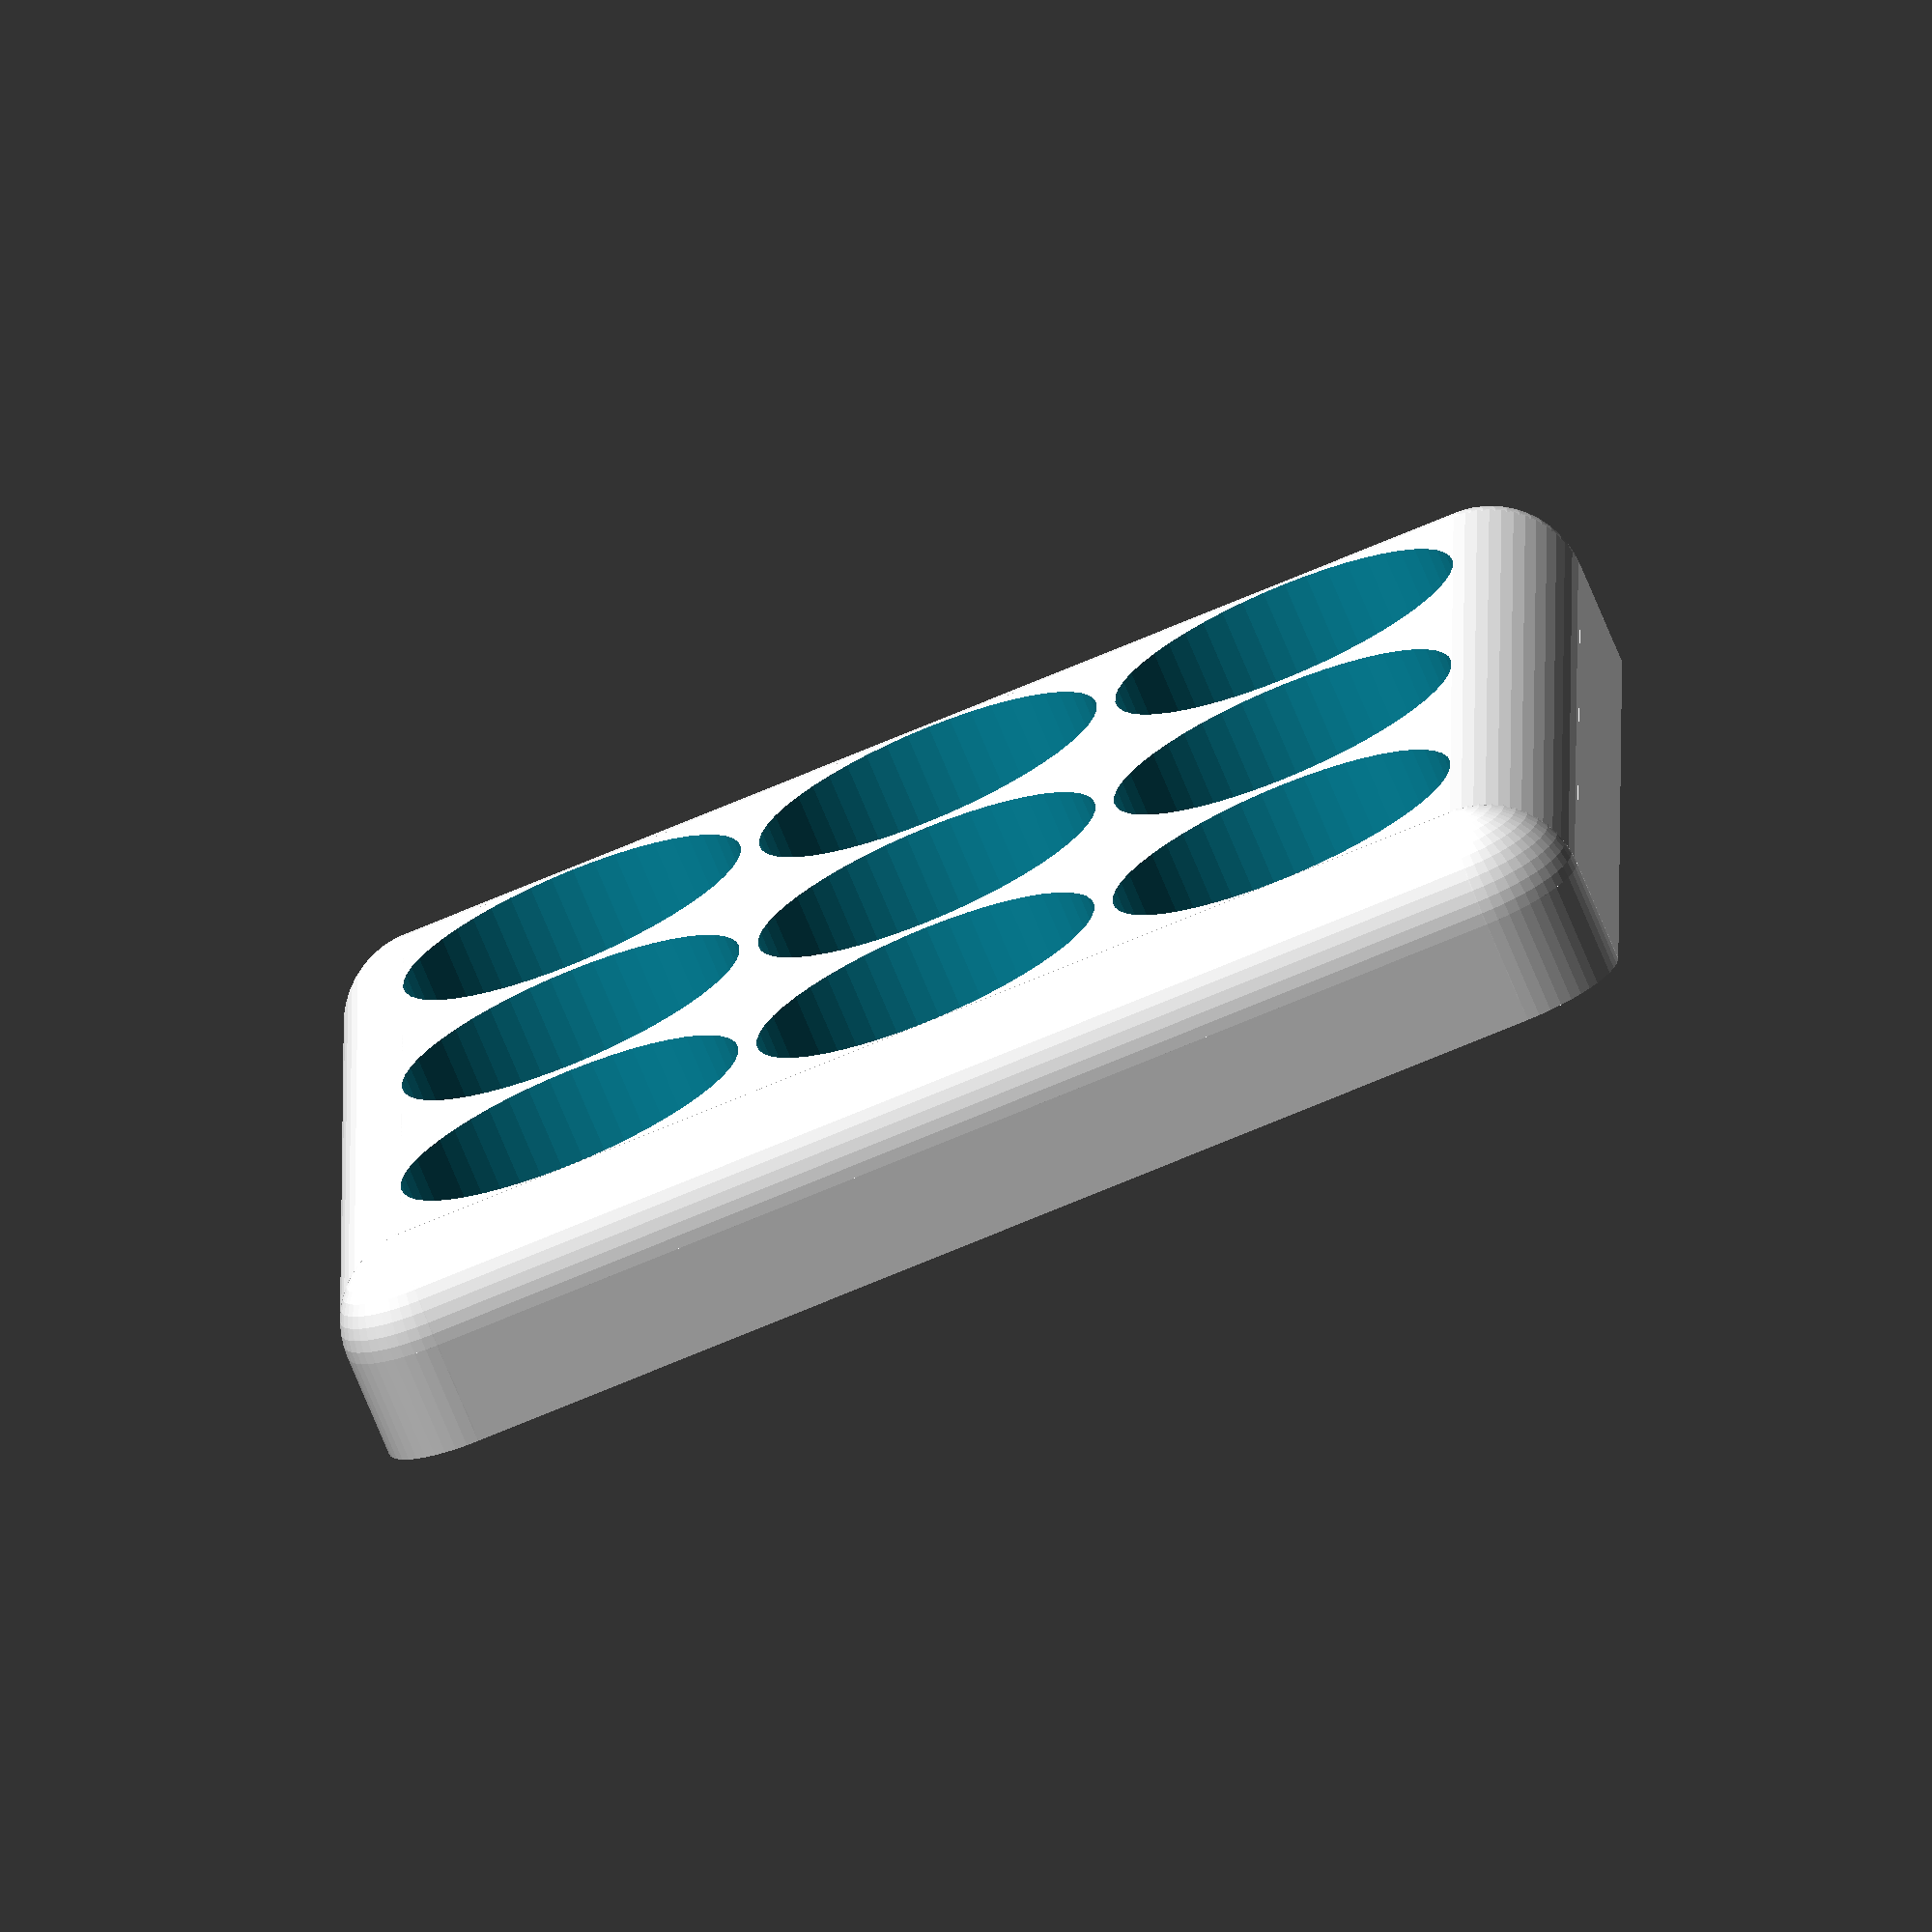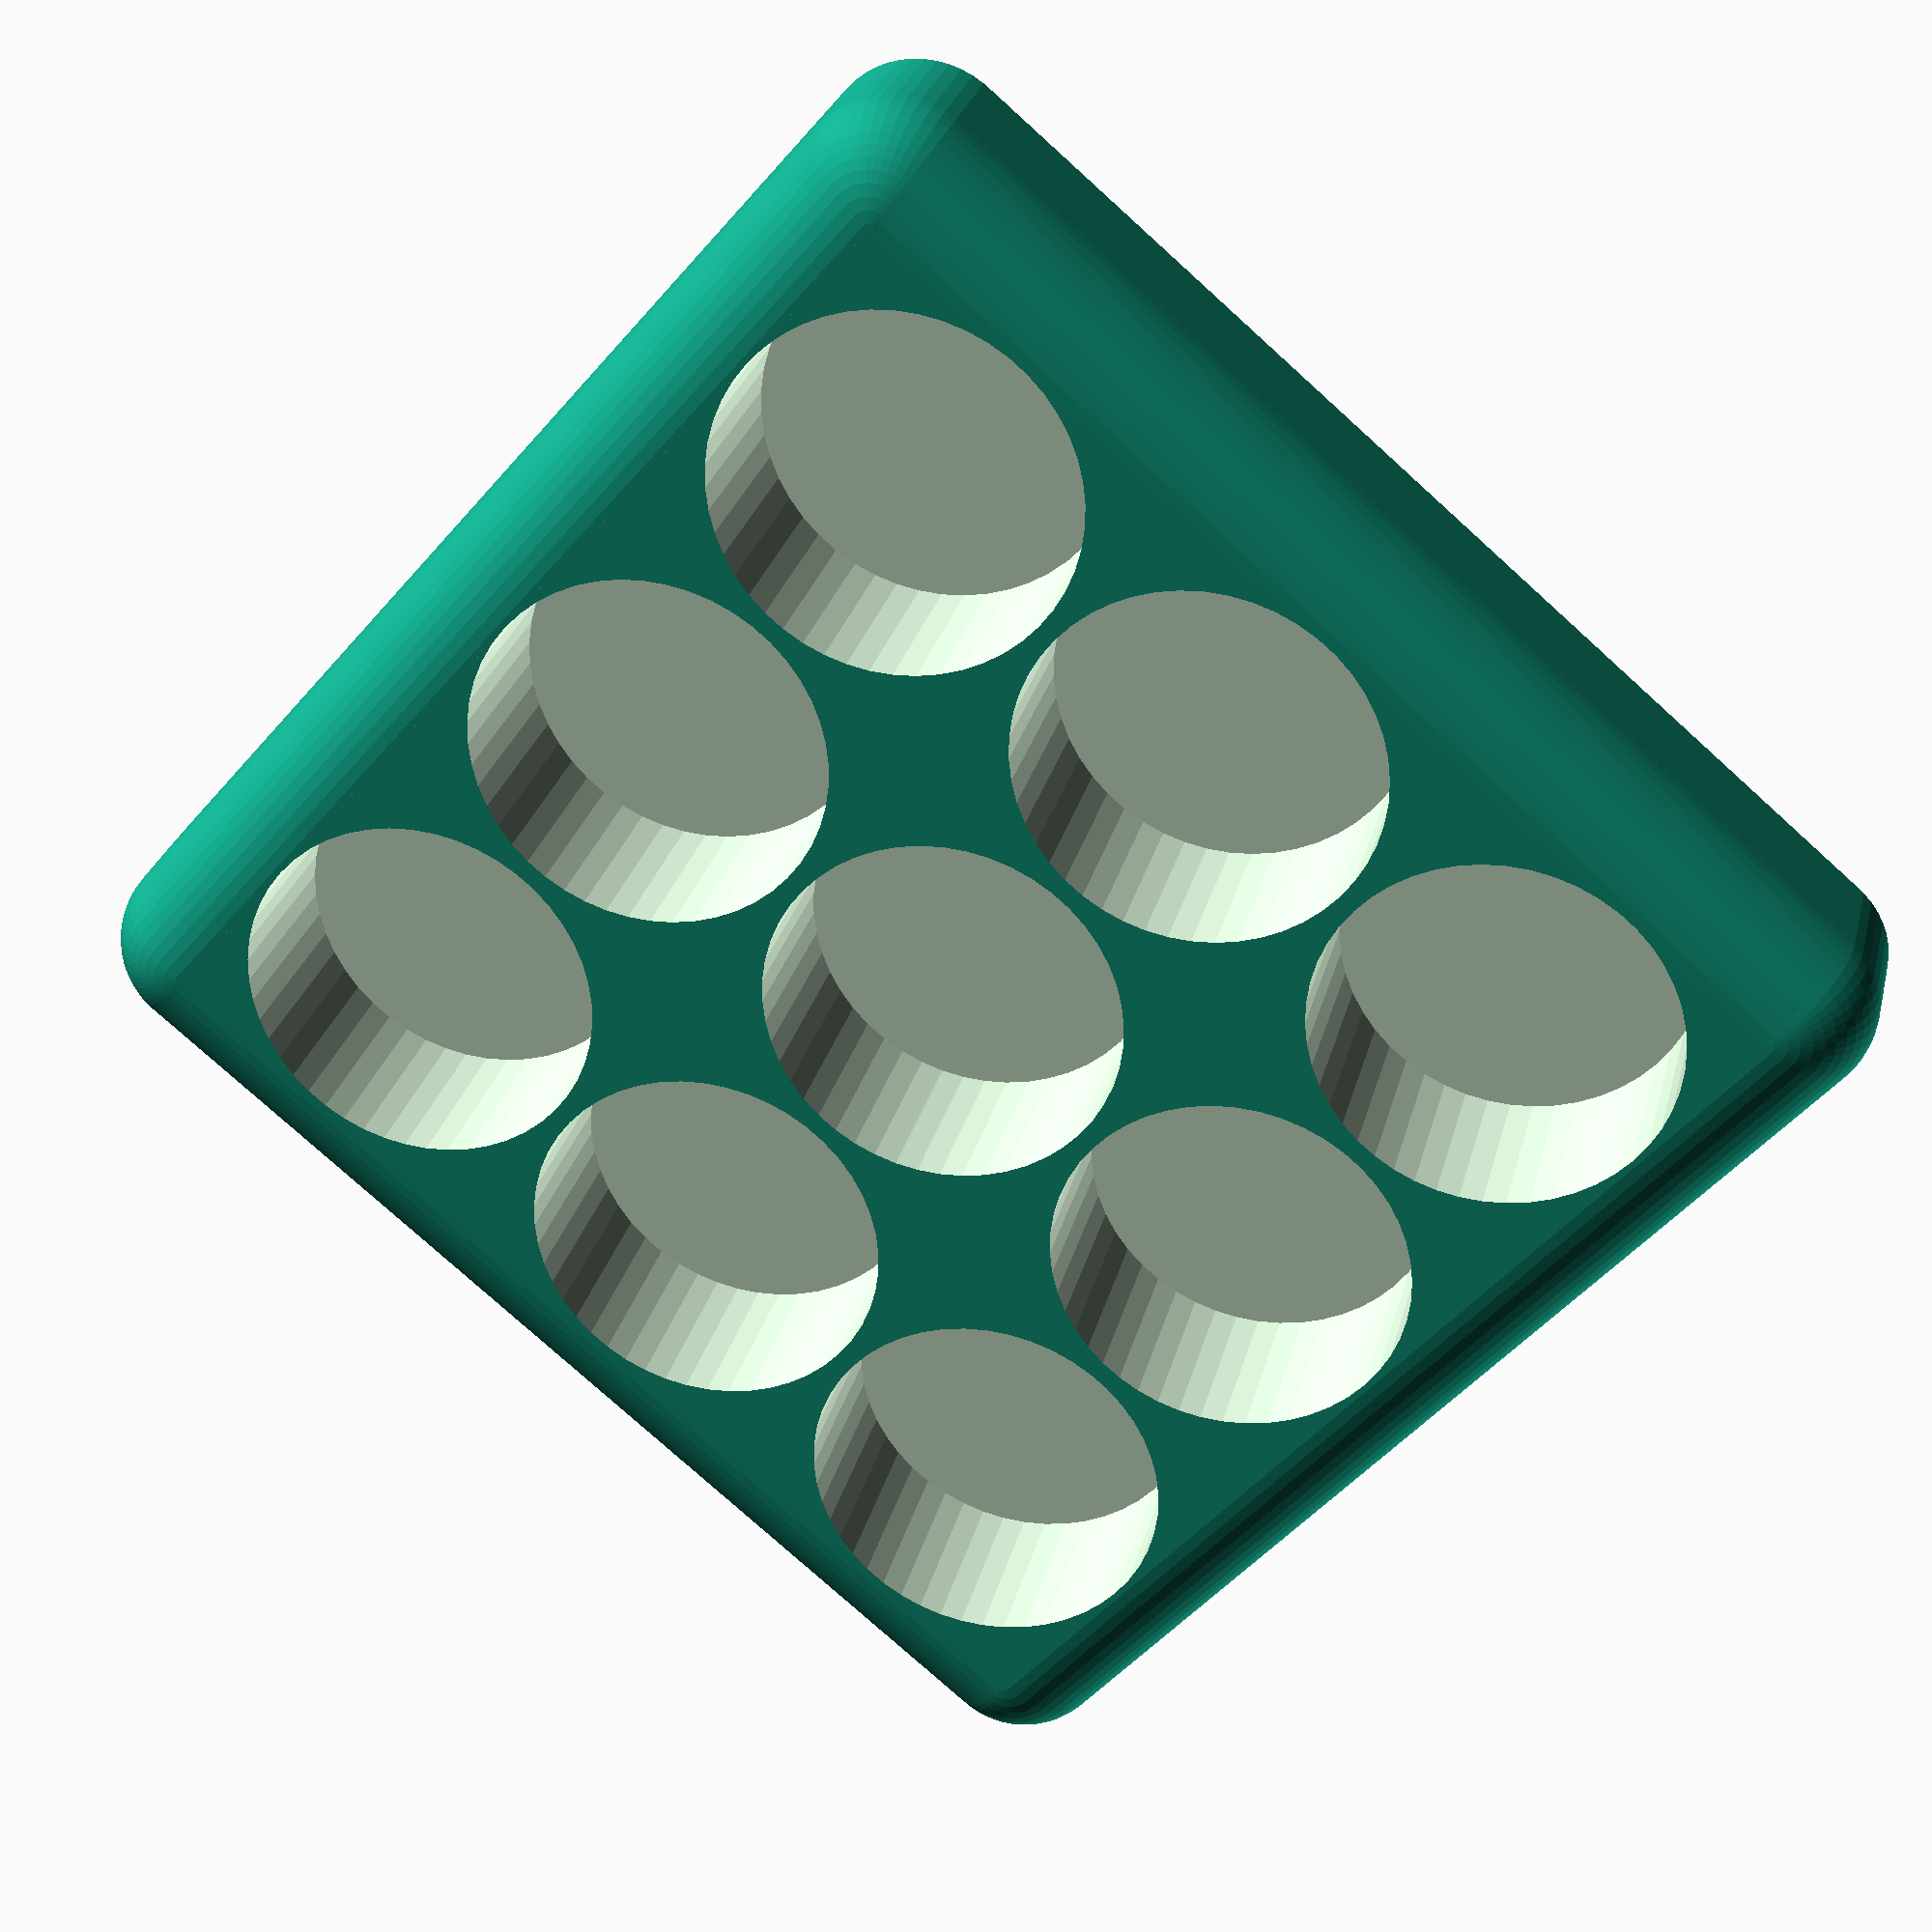
<openscad>
// All dimension are in mm

/* [Basic settings] */
rows = 3;              // [1:1:12]
cols = 3;               // [1:1:12]

//  Enlarge all holes by this value. 1mm suggested for around 10mm diameter, more for lower diameter less for higher
ht = 0.8;               // [0.5:0.1:2]

// thin slice draft just to check for holes, stick & usb dimensions
fingerprint= 0;       // [0: Normal, 1: FingerPrint]
slice_thick = 0.2;      // Thick of the test slice

// ABS/PLA thickness at end of holes
back_thick = 0.5;    // [0.1:0.1:0.3]
holes_depth = 10;   // [5:1:25]

/* [Tray settings (mm)] */
tray_round = 5;         // [0:1:20]
tray_thick = holes_depth + back_thick;      // Tray thickness
tray_x_border = 0;        // [0:1:50]
tray_y_border = 0;        // [0:1:50]


/* [Bottles settings (mm)] */
// 10.4 AAA battery
// 21.2 10ml istick bottle
bottle_diameter = 18;    // [10:0.1:60]
bottle_round_end = 0;

//  Interval between bottles / bottles & stick
bottle_intvl = 1;             // [0:1:10]

/* [IStick Settings (mm)] */
cig_holder = 0;             // [0: No, 1: Yes]
cig_orientation = 0;        // [0: North-South, 1: East-West]

//cigarette hole length
cig_hlength = 45.1;         // [10:0.1:60]

// cigarette hole thickness
cig_thicks = 23.1;              // [10:0.1:40]

// Additionnal space around stick
cig_add_space = 0;        // [0:1:30]

/* [Usb Connector */
// usb room
cig_usb_hwidth = 12;       // [5:1:20]

// Start height of usb connector
cig_usb_starty = 6;         // [0:1:10]

//  Usb hole on the left
cig_usb_left=0;             // [0:No, 1:Yes]

// Usb hole on the right
cig_usb_right=1;           // [0:No, 1:Yes]

/* [Hidden] */
// Do not edit below values
// (Unless for fun :-D)
// --------------------------------
$fn=50;             // [32:1:128]
cig_thick = cig_thicks+ht;
cig_usb_width = cig_usb_hwidth+ht;
cig_usb_start = cig_usb_starty-ht;
bottle_d = bottle_diameter + ht;
cig_length = cig_hlength+ht;
cig_rotate = 1 * cig_holder * cig_orientation;

x1 = rows * bottle_d + (rows -1) * bottle_intvl + tray_x_border*2;
y1 = cols * bottle_d+ (cols-1) * bottle_intvl + tray_y_border*2;
y2 = y1 + (bottle_intvl + cig_thick)*cig_holder;
y3 = y2 + cig_rotate * (cig_length - cig_thick)+cig_add_space*cig_holder;

xstart = (bottle_d+bottle_intvl)*(rows-1)/2;
ystart = (bottle_d+bottle_intvl)*(cols-1)/2+tray_y_border;

cig_li = cig_length-cig_thick;
// cig_usb_x = (cig_thick/2-cig_length)/2-tray_round;
cig_usb_x = 1000;

// Clipping (should be little greater than the tray dimension
hx = 1.1*(x1+tray_round*2);
hy = 1.1*(y3+tray_round*2);

difference()
{
    base();
    holes();
    
    // slice
    if (fingerprint)
    {
        z_slice=cig_usb_start+bottle_round_end*bottle_d/2;
        z_slize = tray_thick;

        translate([-hx/2, -hy/2, -0.01])
        cube([hx, hy, z_slice-slice_thick, ], center=false);
        //translate([0,0,250+back_thick+1+z_slice]) cube([hx, hy, 500], center=true);
    }
}

module base()
{
    // Pavé support cig + flacons
    union()
    {
        difference()
        {
            translate([0, 0, tray_thick/2])
            {
                cube(size=[x1,y3,tray_thick], center=true);
                translate([0,0,tray_thick/2-tray_round])
                {
                    translate([-x1/2,0,0])
                        rotate([90,0,0]) cylinder(h=y3, r=tray_round,center=true);
                    translate([x1/2,0,0])
                        rotate([90,0,0]) cylinder(h=y3, r=tray_round,center=true);
                    translate([0, y3/2, 0])
                        rotate([0, 90, 0]) cylinder(h=x1, r=tray_round, center=true);
                    translate([0, -y3/2, 0])
                        rotate([0, 90, 0]) cylinder(h=x1, r=tray_round, center=true);
                    for(xs = [-x1/2 : x1 : x1/2])
                        for(ys = [-y3/2 : y3 : y3/2])
                            translate([xs,ys,0])
                                sphere(r=tray_round);
                }
            }
            
            // Clip
            translate([0,0, -500])
                cube([hx, hy, 1000], center = true);
        }
        
        hc = tray_thick-tray_round;
        if (hc>0)
        {
            translate([0, 0, hc/2])
                cube(size=[x1+2*tray_round,y3, hc], center=true);
            translate([0, 0, hc/2])
                cube(size=[x1,y3+2*tray_round, hc], center=true);
            for(xs = [-x1/2 : x1 : x1/2])
                for(ys = [-y3/2 : y3 : y3/2])
                    translate([xs,ys,0])
                        cylinder(h=hc, r=tray_round);
        }
    }
}

module holes()
{
    translate([0,tray_y_border,back_thick])
    union()
    {
        // Holes for bottles
        translate([0,(y3-y1)/2,0])
            for(nx = [0 : 1 : rows-1 ])
                for(nb = [0:1:cols-1])
                    translate([-xstart+nx*(bottle_d+bottle_intvl), -ystart+nb*(bottle_d+bottle_intvl), bottle_round_end*bottle_d/2])
                    {
                        cylinder(h = holes_depth+1, d=bottle_d, center=false);
                        if (bottle_round_end)
                        {
                            sphere(d=bottle_d);
                        }
                    }

        if (cig_holder)
        {
            // Hole for istick
            translate([0, (cig_thick-y2)/2, 0])
            {
                rotate([0,0,cig_rotate*90])
                {
                    translate([0,0,holes_depth/2])
                        cube(size=[cig_length-cig_thick, cig_thick, holes_depth+0.01], center=true);
                    translate([cig_li/2, 0, ])
                        cylinder(h = holes_depth+1, d=cig_thick, center=false);
                    translate([-cig_li/2, 0, ])
                        cylinder(h = holes_depth+1, d=cig_thick, center=false);
                    
                    translate([0, 0, cig_usb_start+50])
                    {
                        if (cig_usb_left)
                            translate([1000,0,0]) cube([2000, cig_usb_width, 100], center=true);
                        if (cig_usb_right)
                            translate([-1000,0,0]) cube([2000, cig_usb_width, 100], center=true);
                    }   
                }
            }
        }
    }
}


</openscad>
<views>
elev=255.0 azim=90.2 roll=157.4 proj=o view=solid
elev=331.9 azim=220.3 roll=13.6 proj=p view=wireframe
</views>
